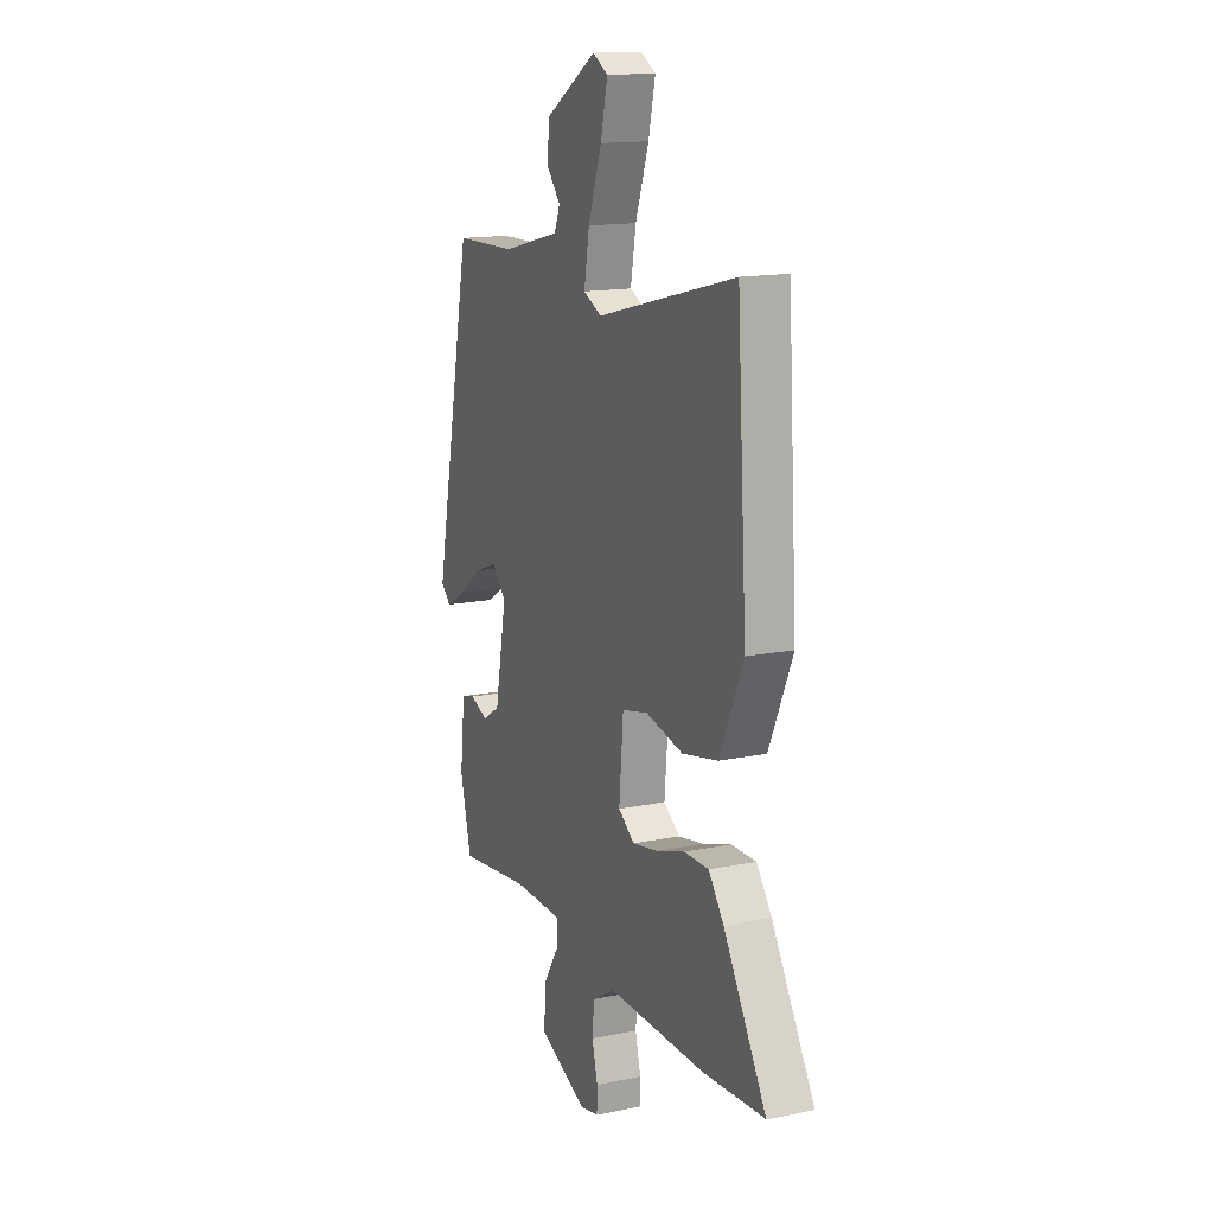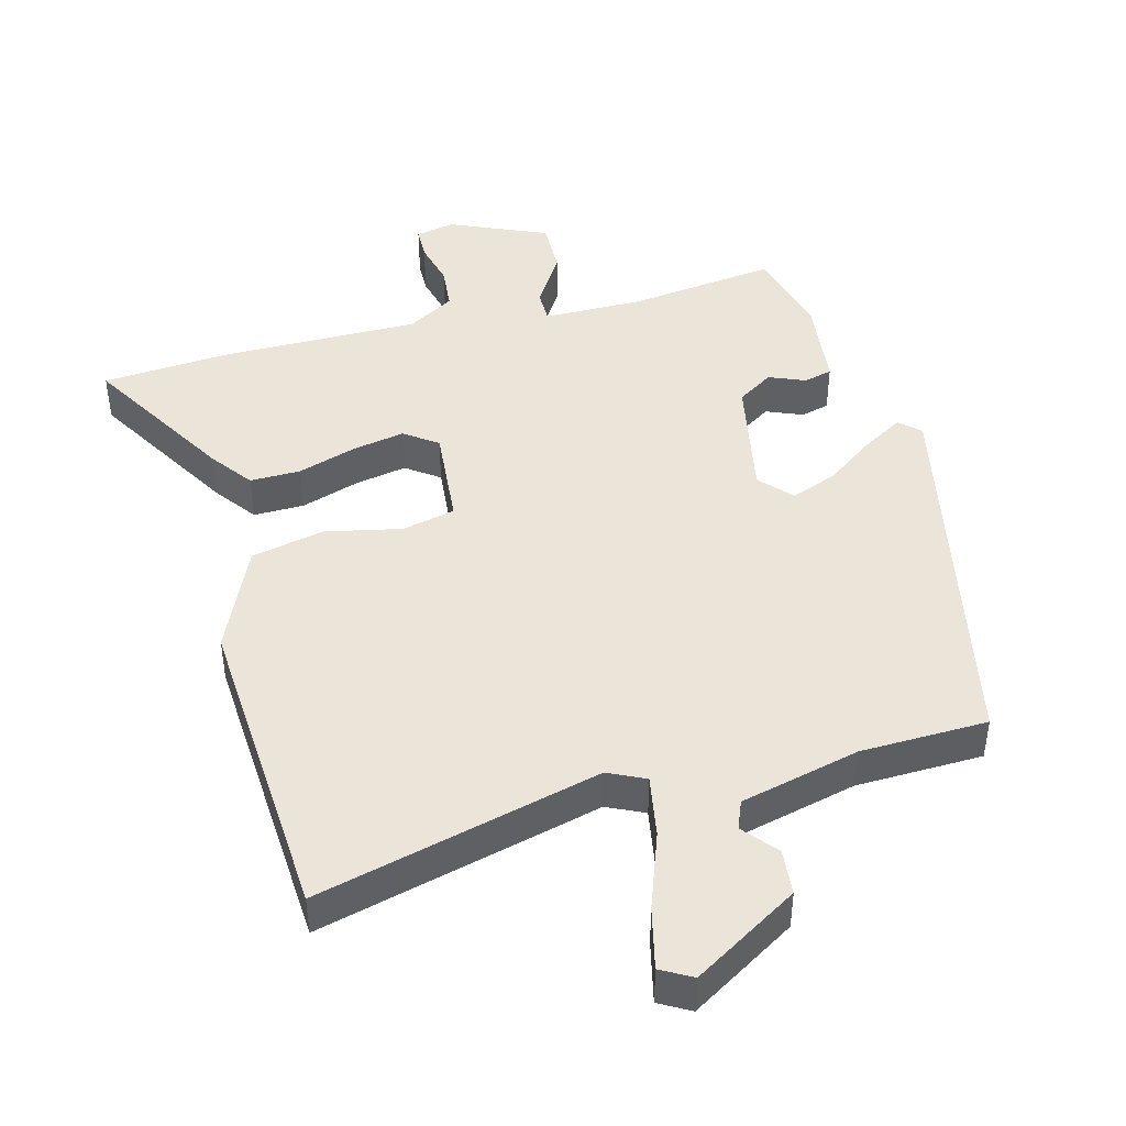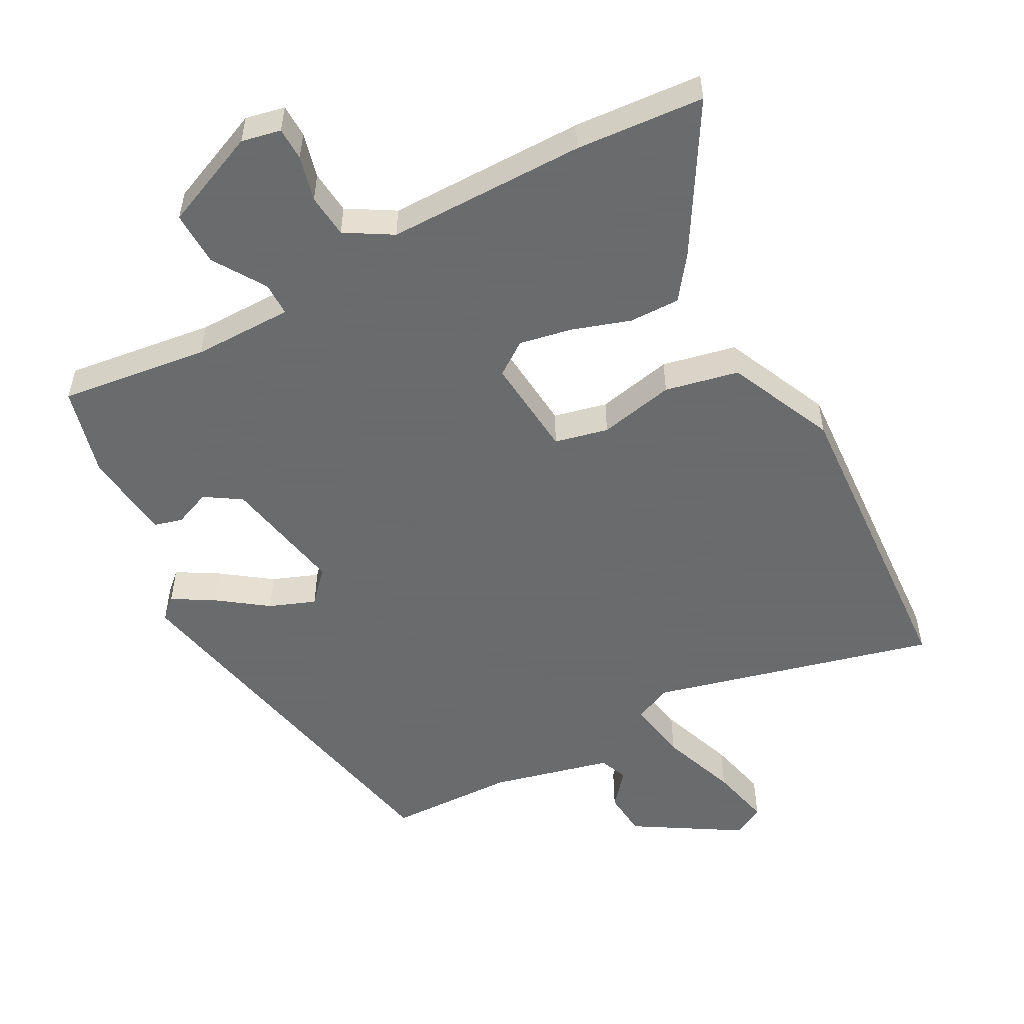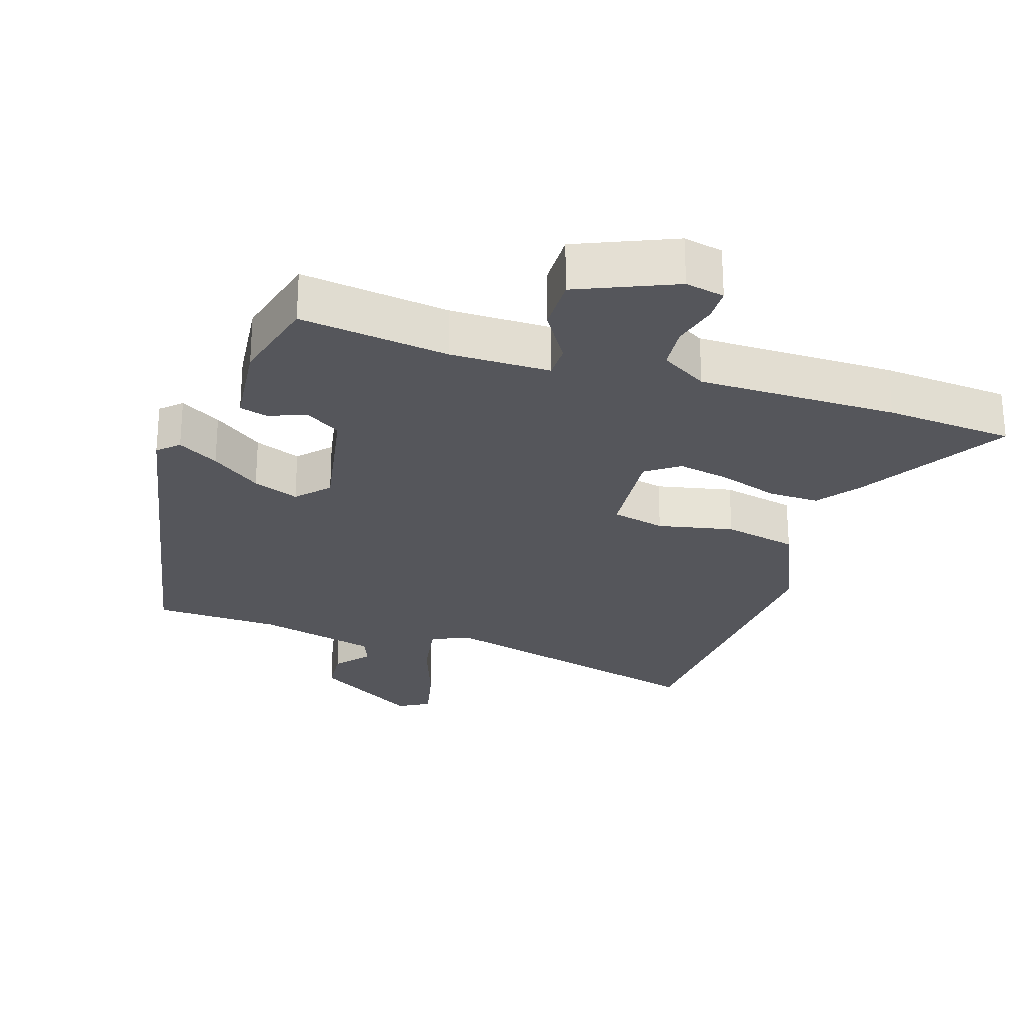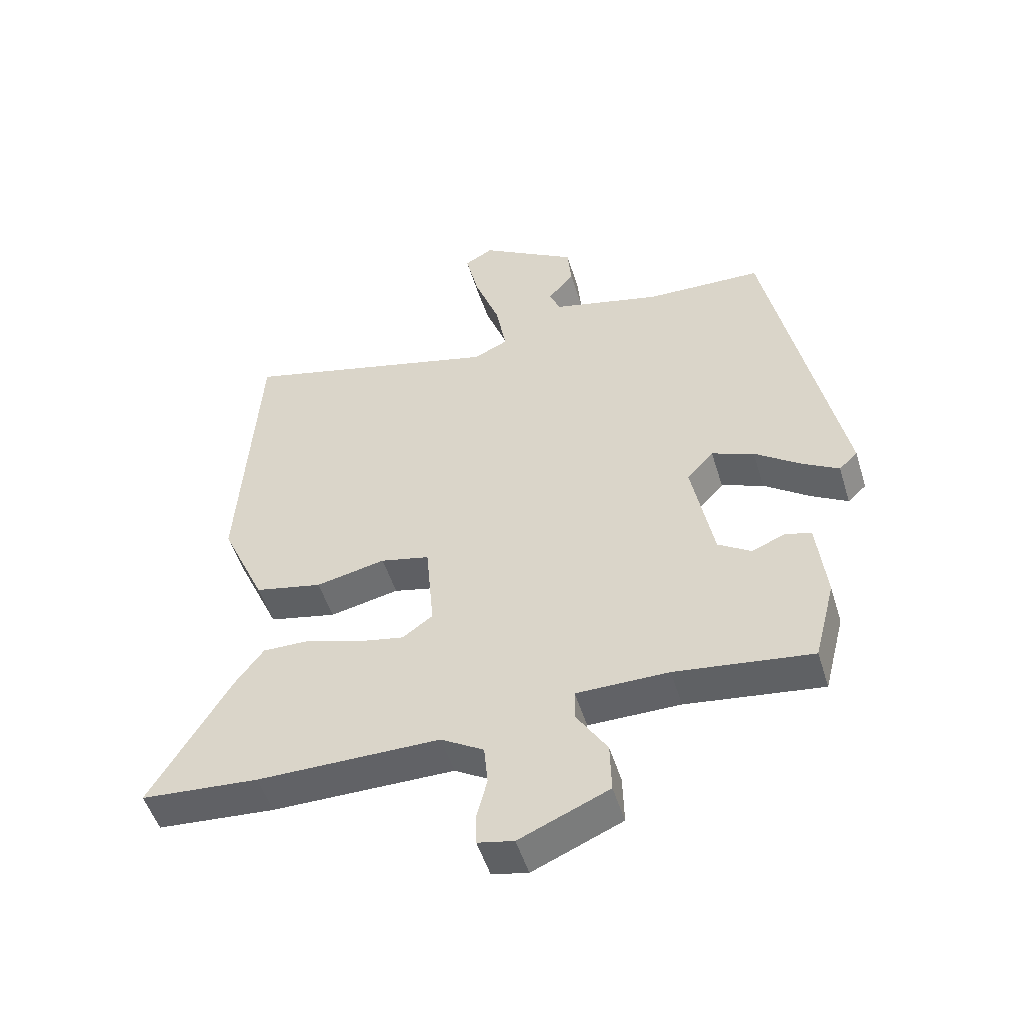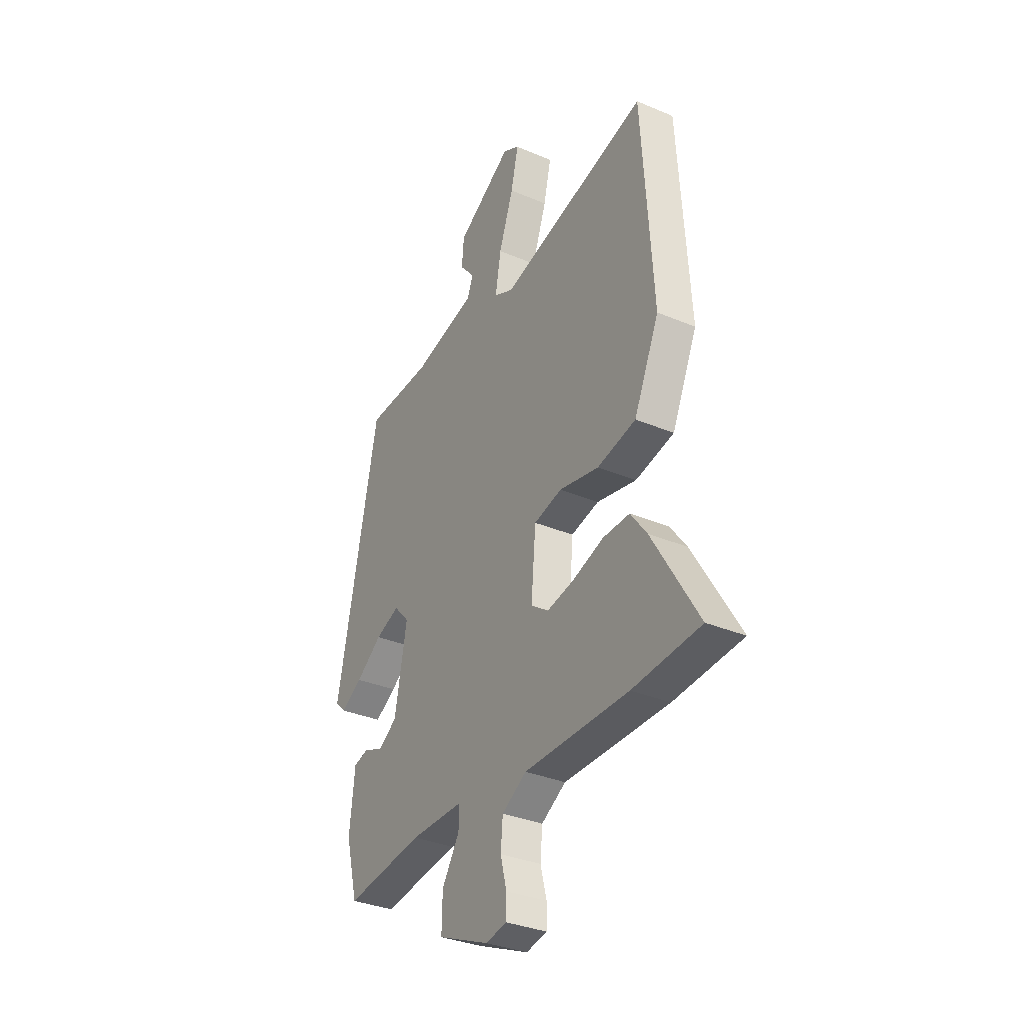
<metadata>
{"format":"obj","ext":"obj","renderer":"f3d","projection":"perspective","resolution":1024,"background":"white","views":[{"elev":15.0,"azim":-113.7,"up":"+Z"},{"elev":44.7,"azim":-14.8,"up":"+Y"},{"elev":-53.2,"azim":-151.8,"up":"+Y"},{"elev":-26.2,"azim":161.9,"up":"+Y"},{"elev":-50.6,"azim":16.9,"up":"+Z"},{"elev":-33.6,"azim":-120.0,"up":"+Z"}]}
</metadata>
<code>
v -0.434 0.07 -0.505
v -0.624 0.07 -0.491
v -0.495 0.07 -0.274
v -0.449 0.07 -0.212
v -0.374 0.07 -0.213
v -0.288 0.07 -0.241
v -0.21 0.07 -0.256
v -0.161 0.07 -0.221
v -0.174 0.07 -0.072
v -0.253 0.07 -0.054
v -0.365 0.07 -0.078
v -0.474 0.07 -0.055
v -0.545 0.07 0.103
v -0.515 0.07 0.572
v -0.096 0.07 0.466
v -0.041 0.07 0.492
v -0.057 0.07 0.584
v -0.098 0.07 0.698
v -0.119 0.07 0.789
v -0.073 0.07 0.815
v 0.083 0.07 0.72
v 0.089 0.07 0.652
v 0.047 0.07 0.602
v 0.064 0.07 0.56
v 0.241 0.07 0.517
v 0.429 0.07 0.512
v 0.547 0.07 -0.062
v 0.517 0.07 -0.09
v 0.457 0.07 -0.055
v 0.384 0.07 -0.002
v 0.316 0.07 0.024
v 0.273 0.07 -0.023
v 0.308 0.07 -0.205
v 0.361 0.07 -0.239
v 0.415 0.07 -0.217
v 0.457 0.07 -0.228
v 0.472 0.07 -0.362
v 0.438 0.07 -0.495
v 0.218 0.07 -0.467
v 0.07 0.07 -0.468
v 0.07 0.07 -0.518
v 0.119 0.07 -0.595
v 0.121 0.07 -0.676
v -0.023 0.07 -0.738
v -0.081 0.07 -0.726
v -0.082 0.07 -0.677
v -0.065 0.07 -0.61
v -0.071 0.07 -0.545
v -0.14 0.07 -0.504
v -0.434 0 -0.505
v -0.624 0 -0.491
v -0.495 0 -0.274
v -0.449 0 -0.212
v -0.374 0 -0.213
v -0.288 0 -0.241
v -0.21 0 -0.256
v -0.161 0 -0.221
v -0.174 0 -0.072
v -0.253 0 -0.054
v -0.365 0 -0.078
v -0.474 0 -0.055
v -0.545 0 0.103
v -0.515 0 0.572
v -0.096 0 0.466
v -0.041 0 0.492
v -0.057 0 0.584
v -0.098 0 0.698
v -0.119 0 0.789
v -0.073 0 0.815
v 0.083 0 0.72
v 0.089 0 0.652
v 0.047 0 0.602
v 0.064 0 0.56
v 0.241 0 0.517
v 0.429 0 0.512
v 0.547 0 -0.062
v 0.517 0 -0.09
v 0.457 0 -0.055
v 0.384 0 -0.002
v 0.316 0 0.024
v 0.273 0 -0.023
v 0.308 0 -0.205
v 0.361 0 -0.239
v 0.415 0 -0.217
v 0.457 0 -0.228
v 0.472 0 -0.362
v 0.438 0 -0.495
v 0.218 0 -0.467
v 0.07 0 -0.468
v 0.07 0 -0.518
v 0.119 0 -0.595
v 0.121 0 -0.676
v -0.023 0 -0.738
v -0.081 0 -0.726
v -0.082 0 -0.677
v -0.065 0 -0.61
v -0.071 0 -0.545
v -0.14 0 -0.504
f 45 46 47
f 44 45 47
f 43 44 47
f 42 43 47
f 41 42 47
f 40 41 47 48
f 37 38 39
f 36 37 39
f 35 36 39
f 34 35 39
f 33 34 39 40
f 40 48 49
f 33 40 49
f 32 33 49
f 28 29 30
f 27 28 30
f 26 27 30
f 25 26 30
f 24 25 30 31
f 21 22 23
f 20 21 23
f 19 20 23
f 18 19 23
f 17 18 23
f 16 17 23 24
f 13 14 15
f 12 13 15
f 11 12 15
f 10 11 15
f 9 10 15 16
f 24 31 32
f 16 24 32
f 9 16 32
f 8 9 32
f 4 5 6
f 3 4 6 7
f 1 2 3 7
f 8 32 49
f 7 8 49
f 1 7 49
f 96 95 94
f 96 94 93
f 96 93 92
f 96 92 91
f 96 91 90
f 97 96 90 89
f 88 87 86
f 88 86 85
f 88 85 84
f 88 84 83
f 89 88 83 82
f 98 97 89
f 98 89 82
f 98 82 81
f 79 78 77
f 79 77 76
f 79 76 75
f 79 75 74
f 80 79 74 73
f 72 71 70
f 72 70 69
f 72 69 68
f 72 68 67
f 72 67 66
f 73 72 66 65
f 64 63 62
f 64 62 61
f 64 61 60
f 64 60 59
f 65 64 59 58
f 81 80 73
f 81 73 65
f 81 65 58
f 81 58 57
f 55 54 53
f 56 55 53 52
f 56 52 51 50
f 98 81 57
f 98 57 56
f 98 56 50
f 1 50 51 2
f 2 51 52 3
f 3 52 53 4
f 4 53 54 5
f 5 54 55 6
f 6 55 56 7
f 7 56 57 8
f 8 57 58 9
f 9 58 59 10
f 10 59 60 11
f 11 60 61 12
f 12 61 62 13
f 13 62 63 14
f 14 63 64 15
f 15 64 65 16
f 16 65 66 17
f 17 66 67 18
f 18 67 68 19
f 19 68 69 20
f 20 69 70 21
f 21 70 71 22
f 22 71 72 23
f 23 72 73 24
f 24 73 74 25
f 25 74 75 26
f 26 75 76 27
f 27 76 77 28
f 28 77 78 29
f 29 78 79 30
f 30 79 80 31
f 31 80 81 32
f 32 81 82 33
f 33 82 83 34
f 34 83 84 35
f 35 84 85 36
f 36 85 86 37
f 37 86 87 38
f 38 87 88 39
f 39 88 89 40
f 40 89 90 41
f 41 90 91 42
f 42 91 92 43
f 43 92 93 44
f 44 93 94 45
f 45 94 95 46
f 46 95 96 47
f 47 96 97 48
f 48 97 98 49
f 49 98 50 1

</code>
